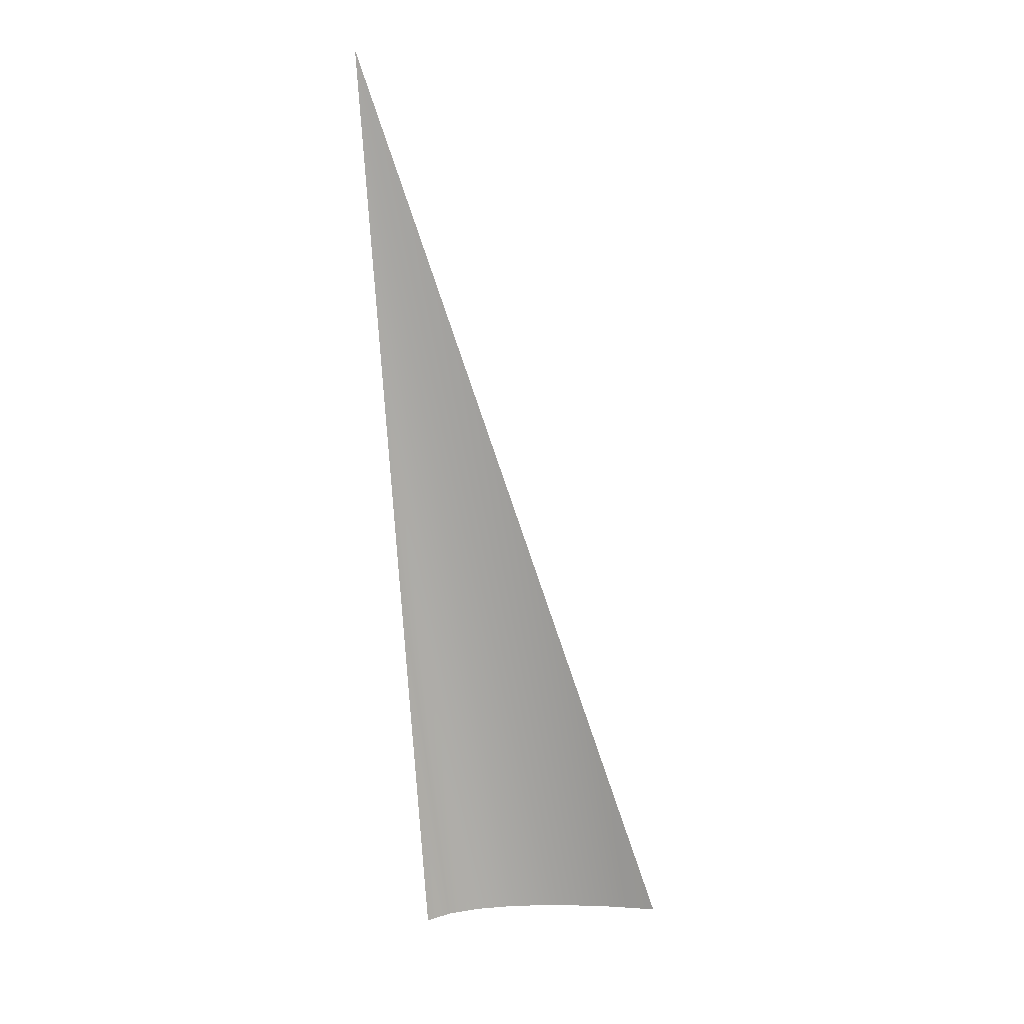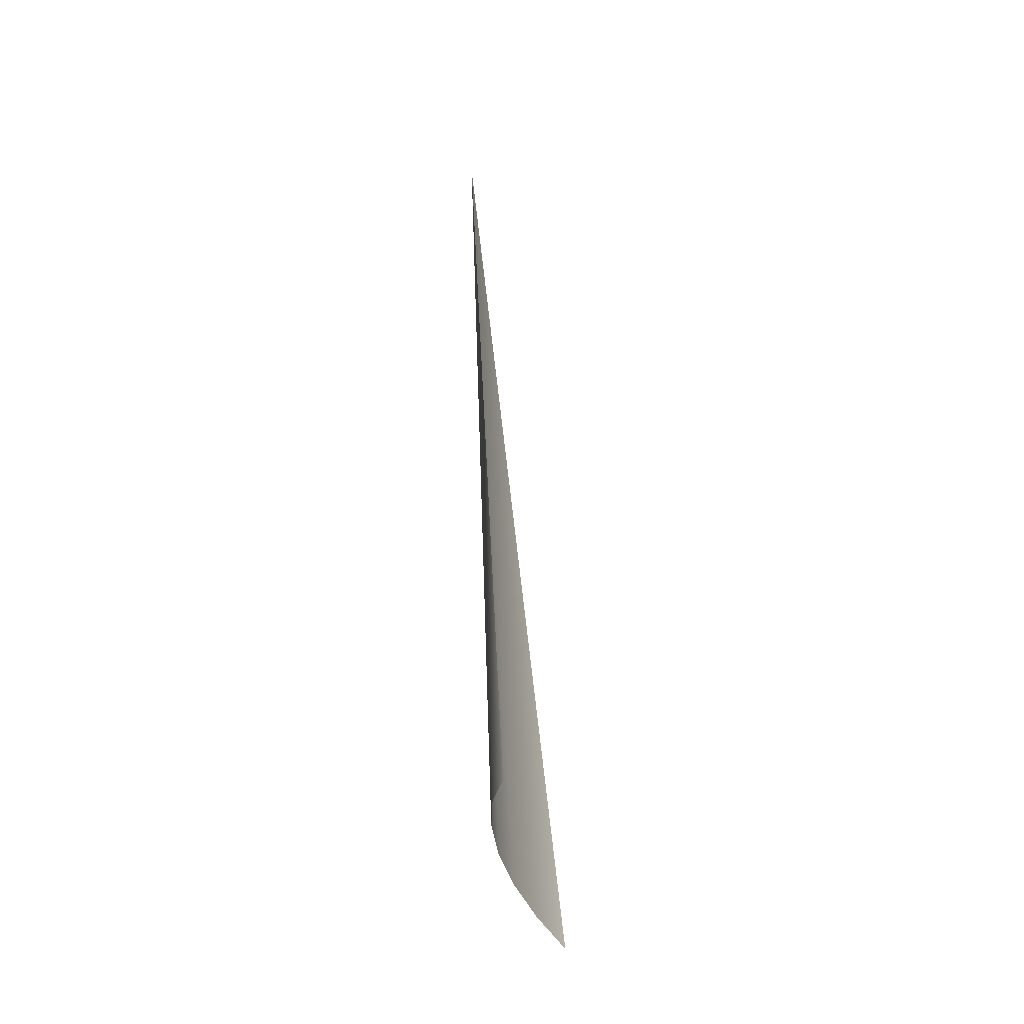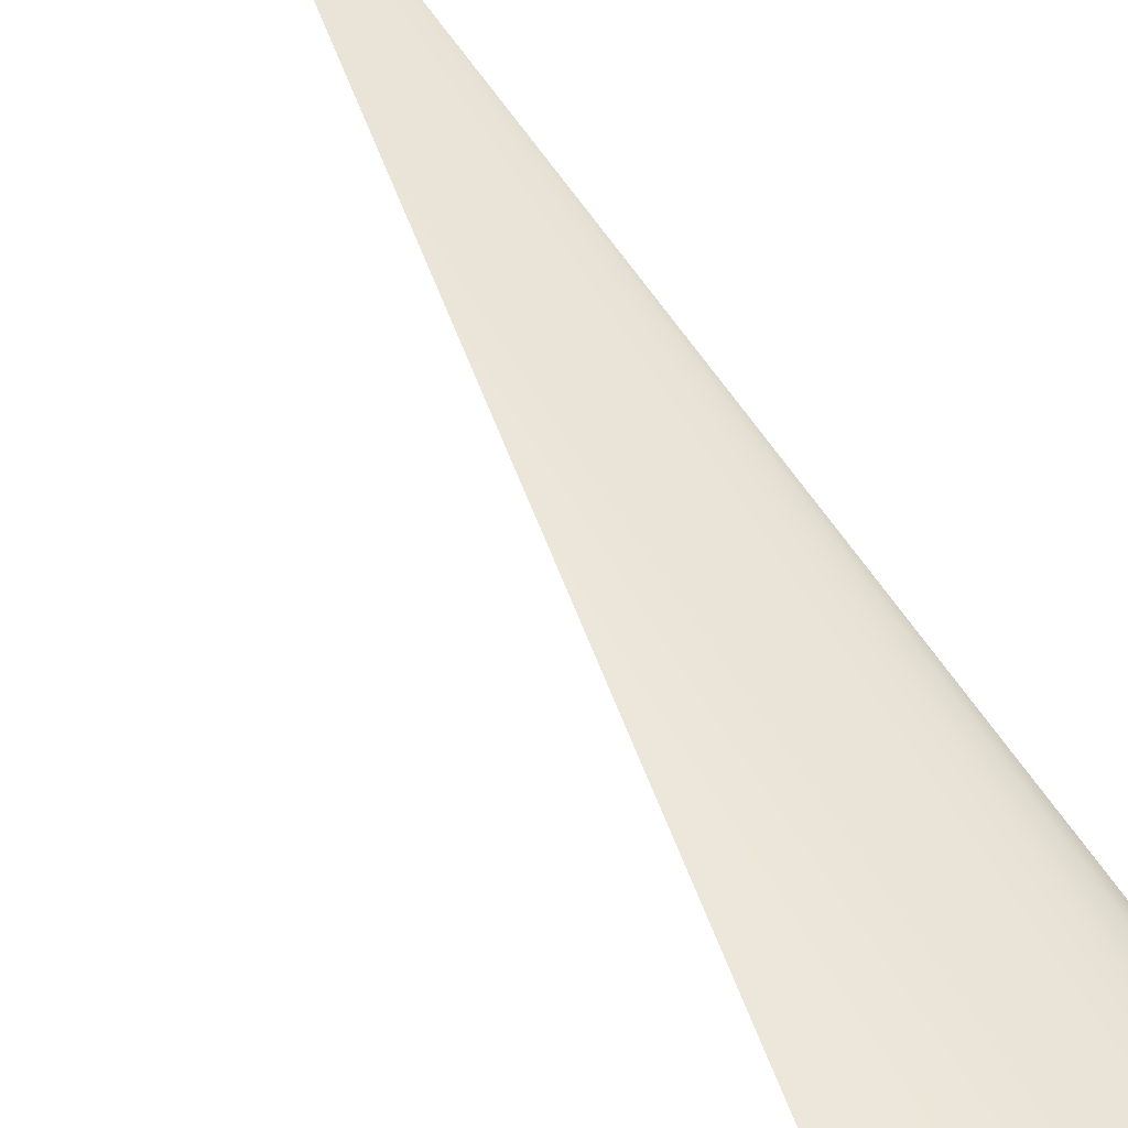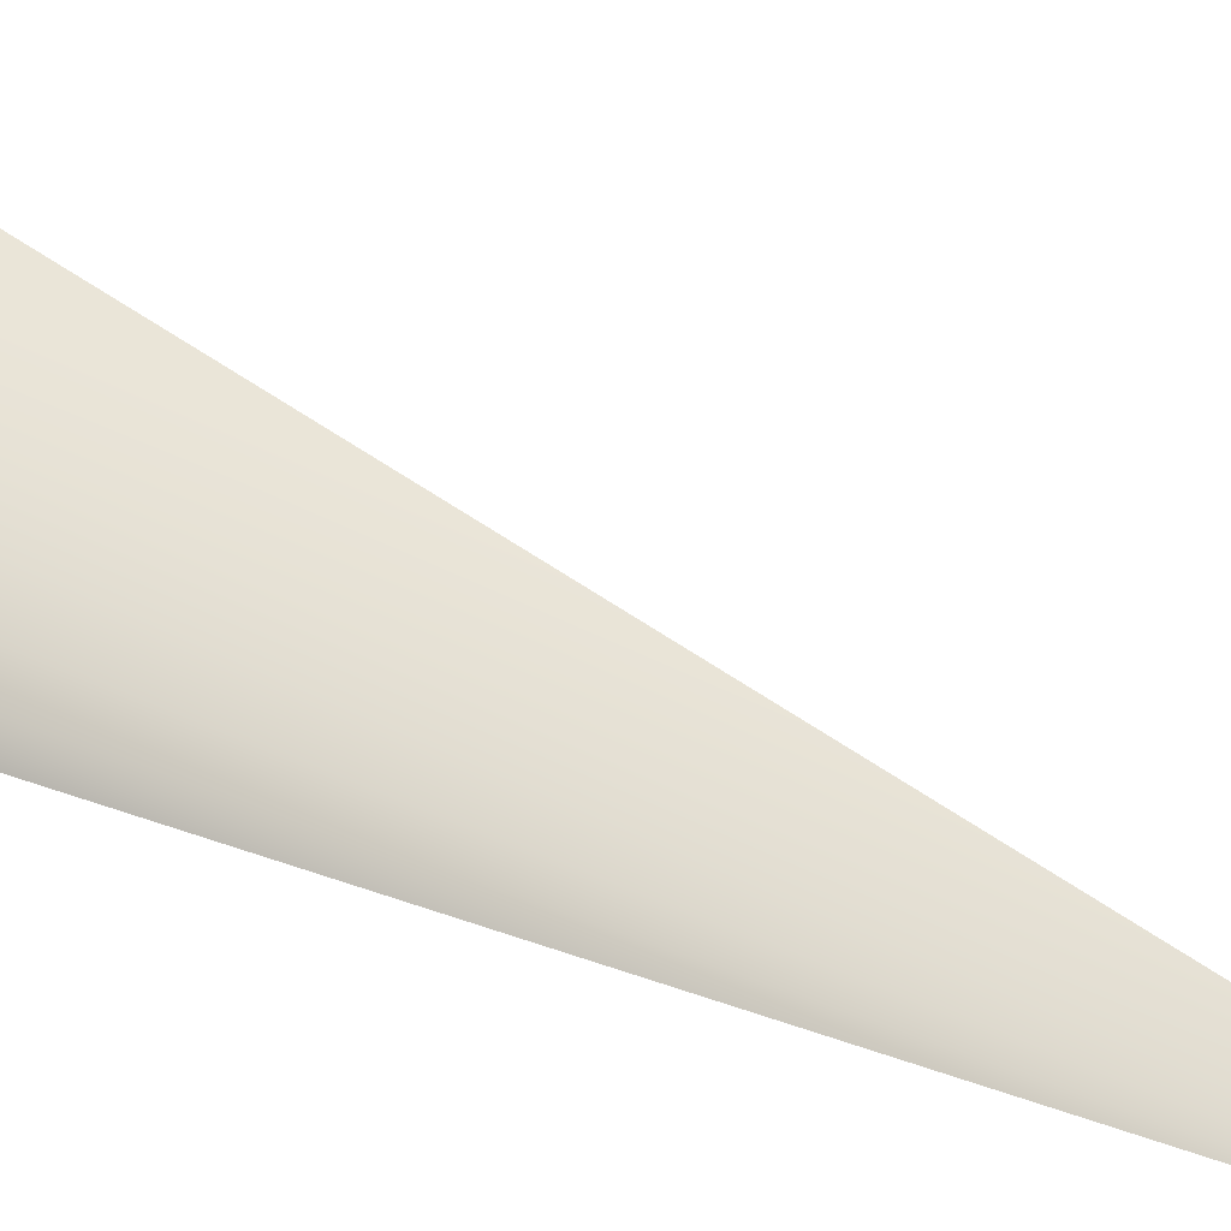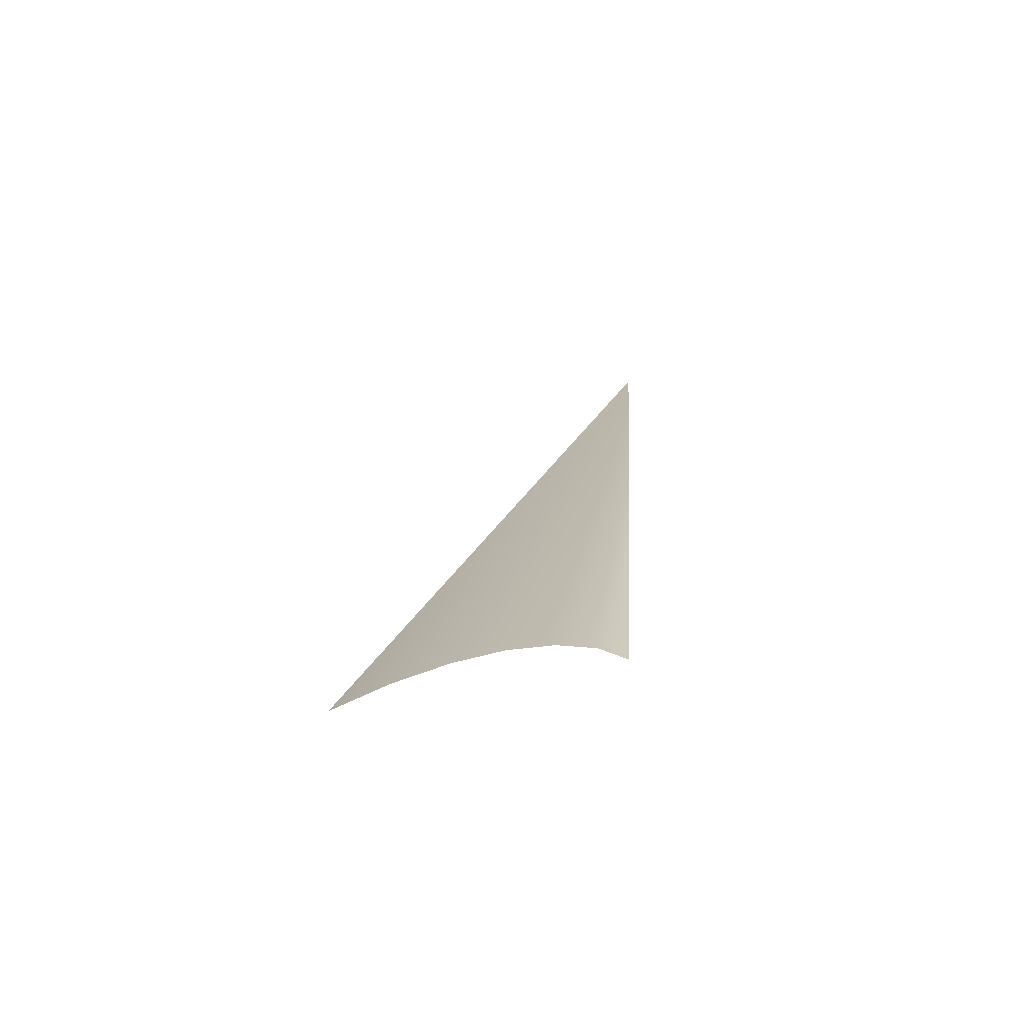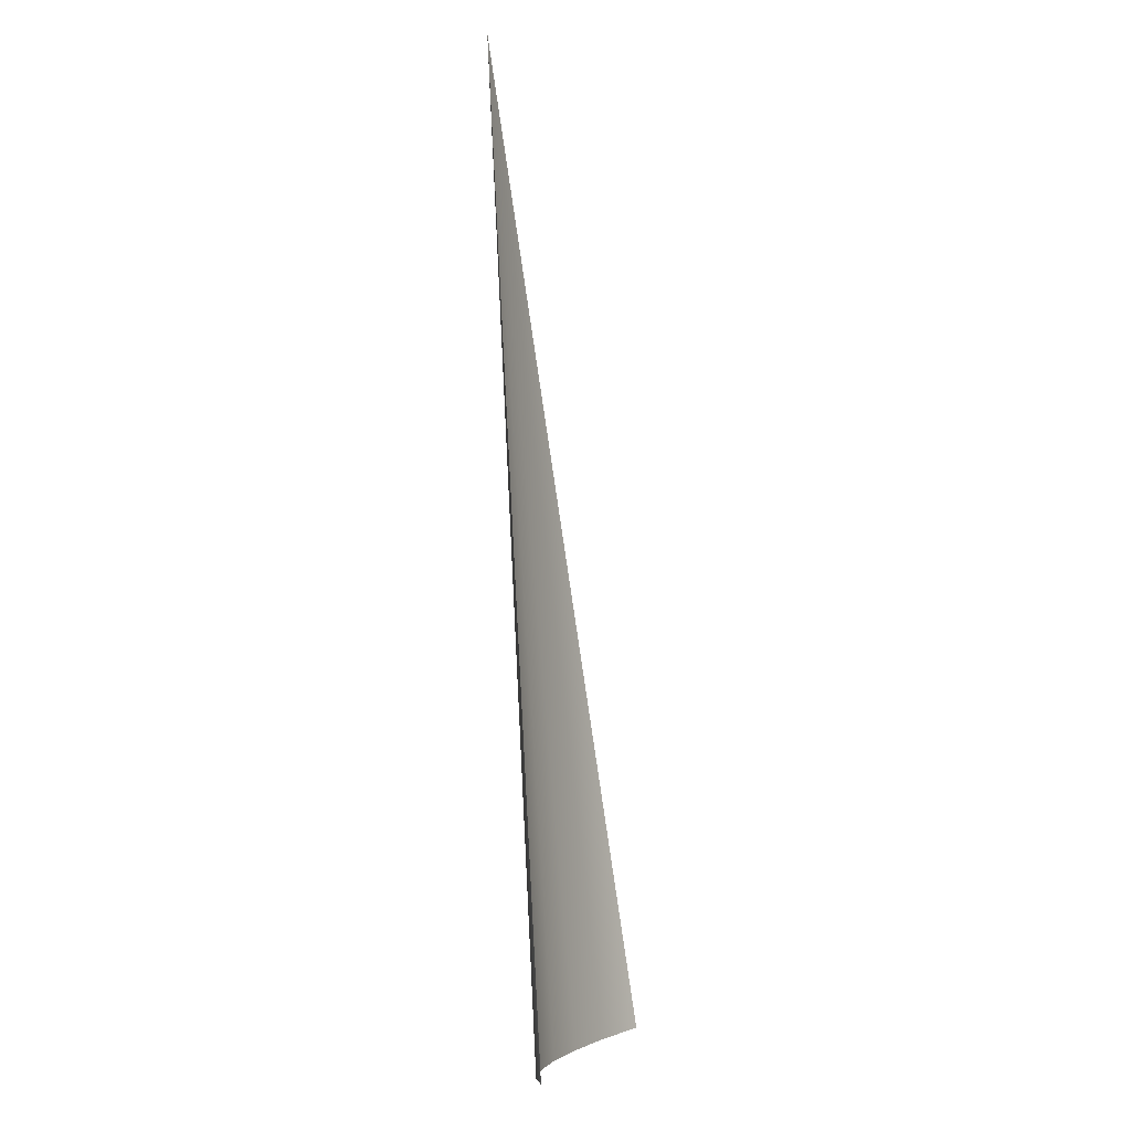
<metadata>
{"format":"obj","ext":"obj","renderer":"f3d","projection":"perspective","resolution":1024,"background":"white","views":[{"elev":15.5,"azim":-153.5,"up":"+Y"},{"elev":-51.5,"azim":126.3,"up":"+Y"},{"elev":60.6,"azim":-37.4,"up":"+Z"},{"elev":41.0,"azim":110.1,"up":"+Z"},{"elev":-74.7,"azim":35.5,"up":"+Y"},{"elev":-5.8,"azim":135.1,"up":"+Y"}]}
</metadata>
<code>
o #ID570
v 0.3614 -0.08283 0.03289
v 0.3621 -0.07501 0.03271
v 0.3615 -0.08284 0.03271
v 0.3612 -0.08281 0.03306
v 0.3609 -0.08278 0.03322
v 0.3605 -0.08275 0.03335
v 0.3601 -0.08271 0.03346
v 0.3596 -0.08267 0.03353
f 1 2 3
f 4 2 1
f 5 2 4
f 6 2 5
f 2 6 7
f 2 7 8

</code>
